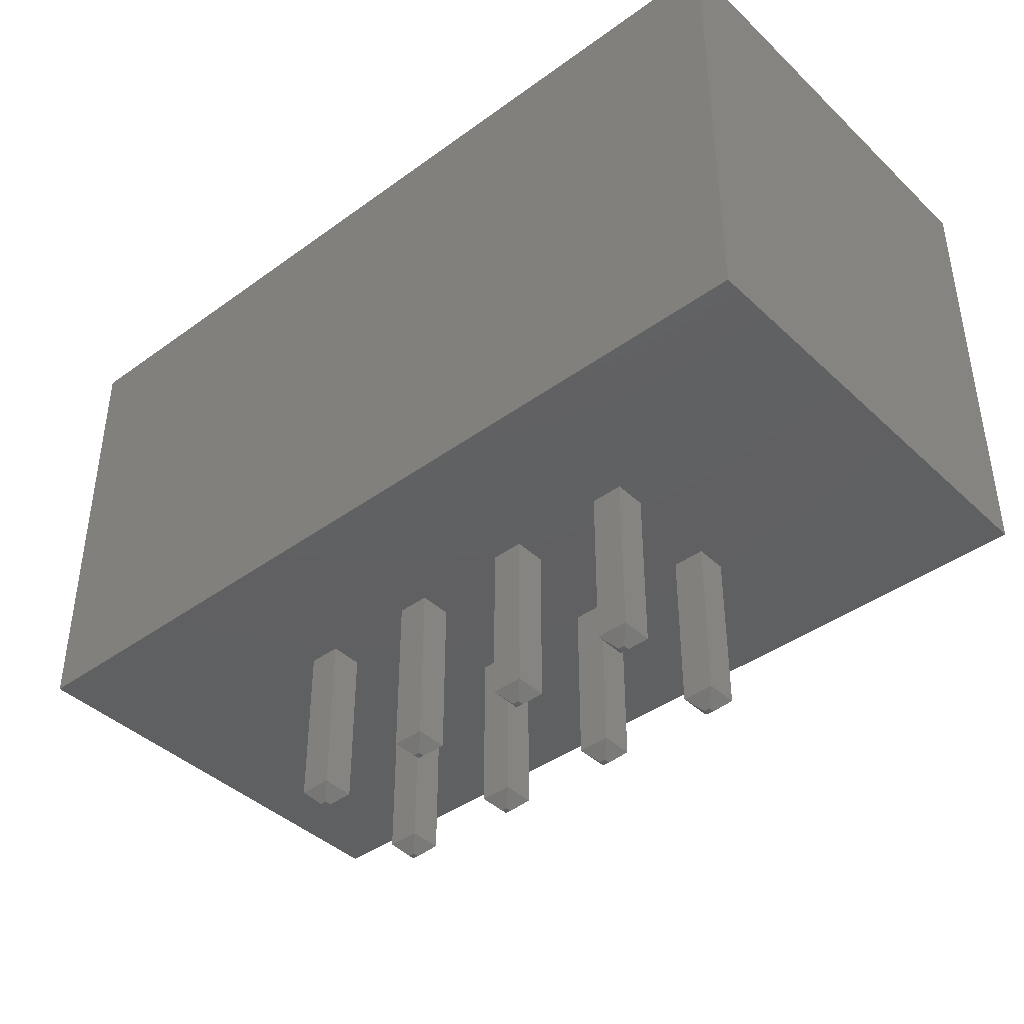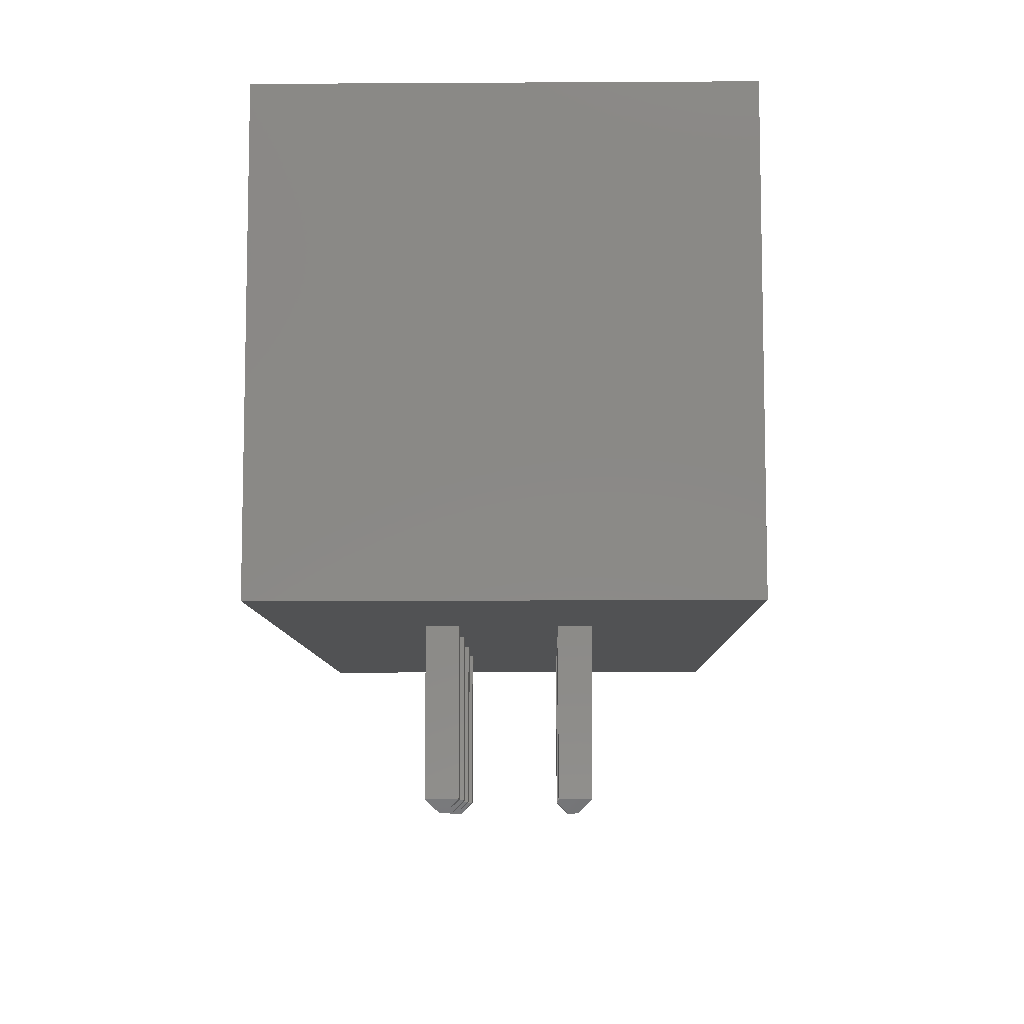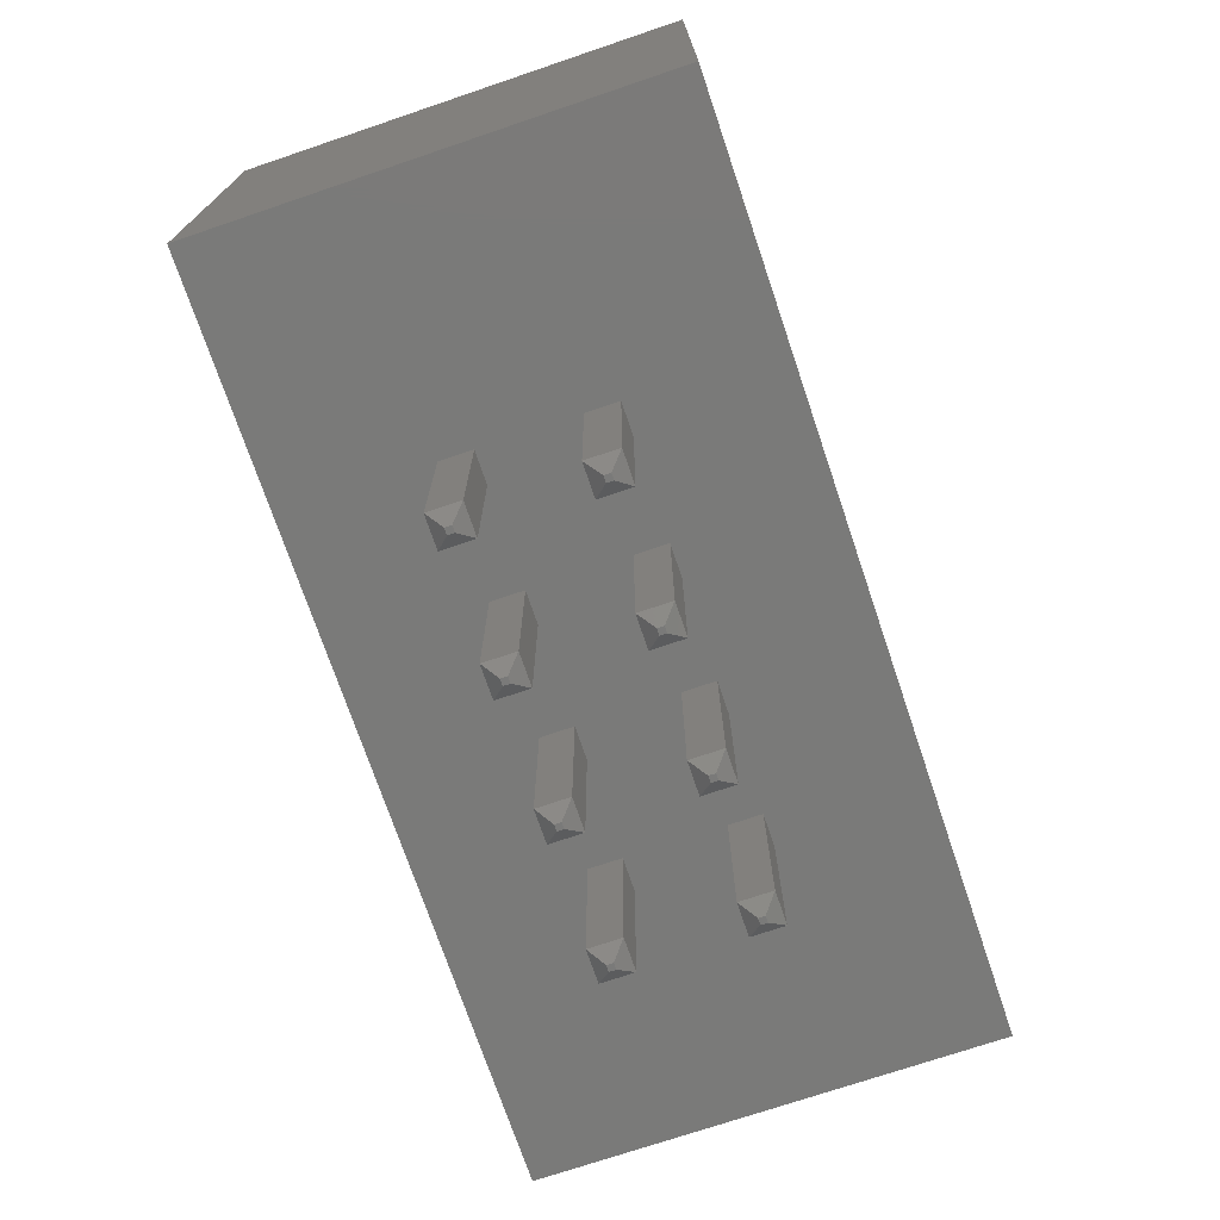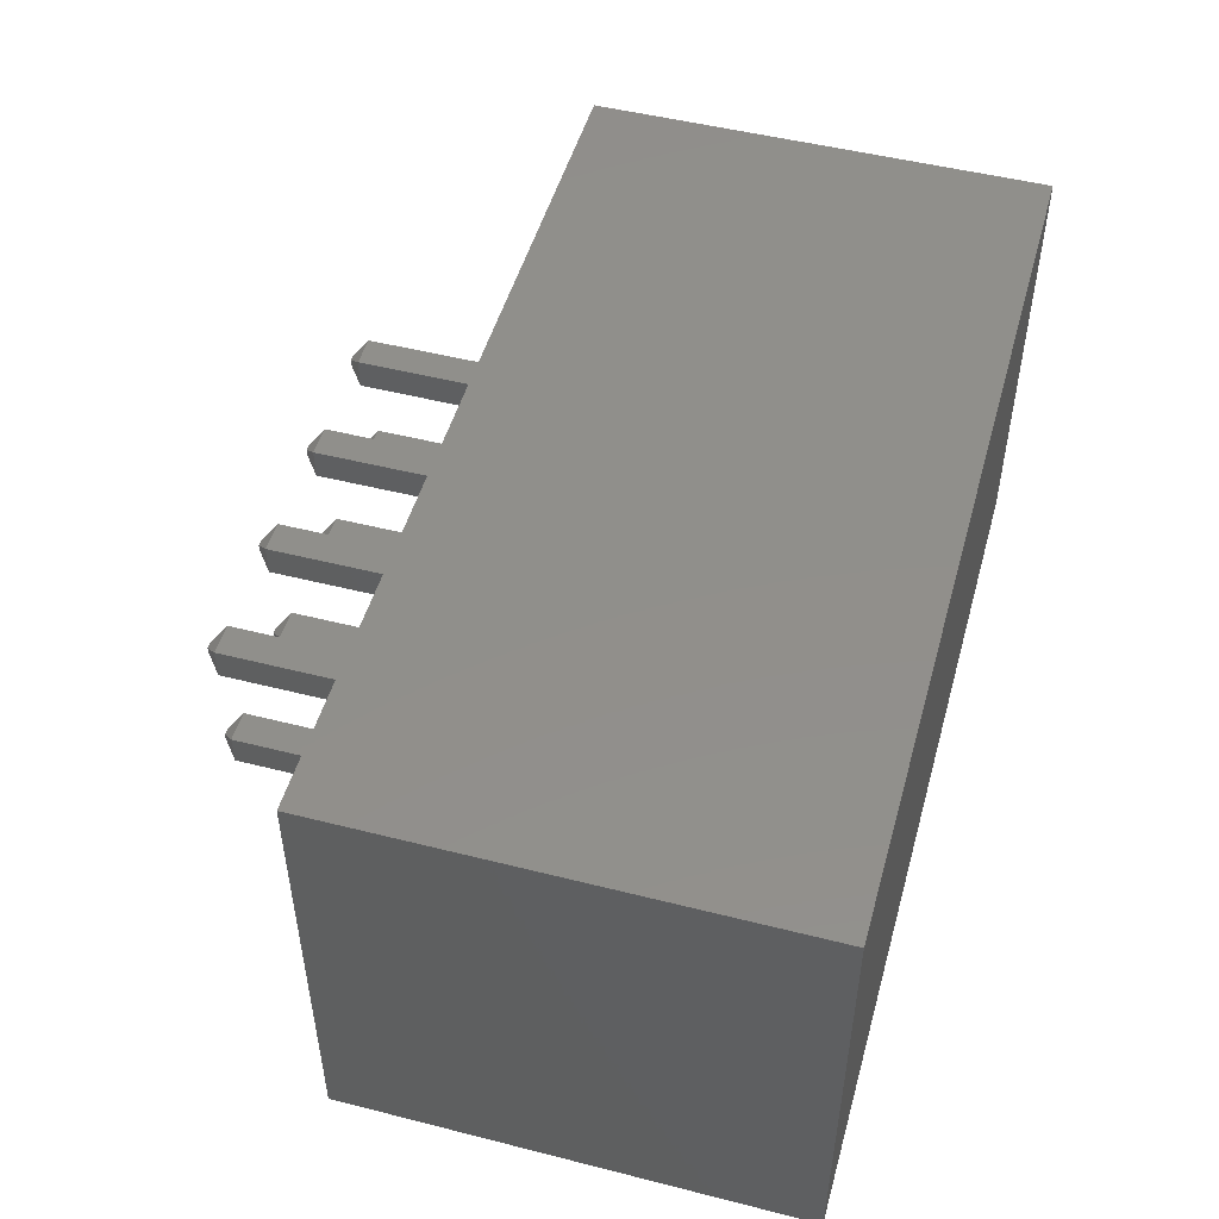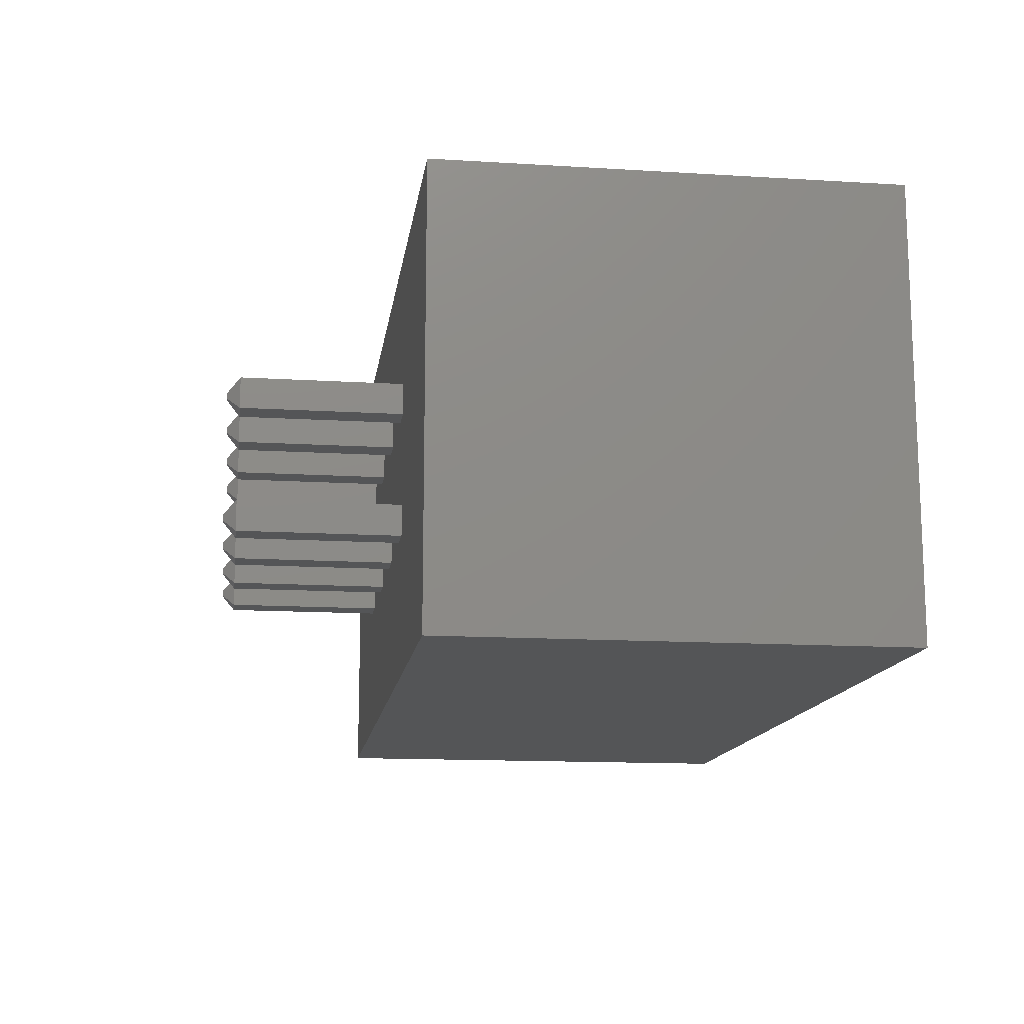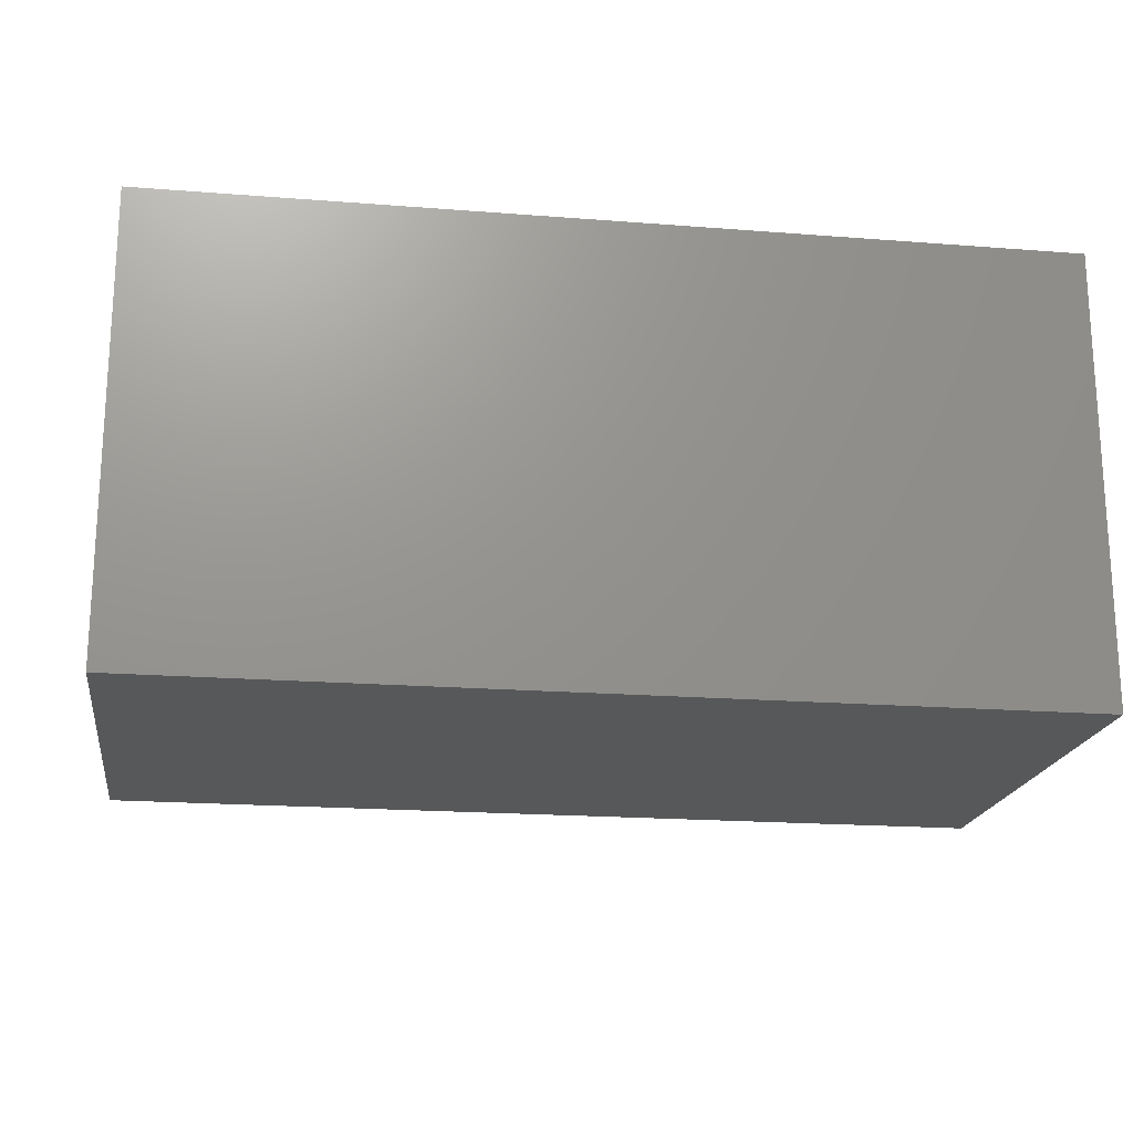
<metadata>
{"format":"stl","ext":"stl","renderer":"f3d","projection":"perspective","resolution":1024,"background":"white","views":[{"elev":-41.3,"azim":-138.6,"up":"+Z"},{"elev":-8.2,"azim":90.9,"up":"+Z"},{"elev":-73.0,"azim":108.7,"up":"+Z"},{"elev":49.8,"azim":-74.4,"up":"+Y"},{"elev":-13.8,"azim":-97.8,"up":"+Y"},{"elev":-19.2,"azim":-8.4,"up":"+Y"}]}
</metadata>
<code>
# stl→obj: 136 verts, 236 faces
v -5.08 5.745 9.15
v -5.08 5.745 0
v -5.08 -3.205 9.15
v -5.08 -3.205 0
v 12.7 -3.205 9.15
v 12.7 5.745 0
v 12.7 5.745 9.15
v 12.7 -3.205 0
v -0.32 0.32 -3.294
v -0.32 -0.32 -3.294
v -0.32 -0.32 8.894
v -0.32 0.32 8.894
v 0.32 -0.32 -3.294
v 0.32 -0.32 8.894
v -0.064 0.064 -3.55
v -0.064 -0.064 -3.55
v -0.064 -0.064 9.15
v -0.064 0.064 9.15
v 0.32 0.32 8.894
v 0.32 0.32 -3.294
v 0.064 -0.064 -3.55
v 0.064 -0.064 9.15
v 0.064 0.064 -3.55
v 0.064 0.064 9.15
v -0.32 2.86 -3.294
v -0.32 2.22 -3.294
v -0.32 2.22 8.894
v -0.32 2.86 8.894
v 0.32 2.22 -3.294
v 0.32 2.22 8.894
v -0.064 2.604 -3.55
v -0.064 2.476 -3.55
v -0.064 2.476 9.15
v -0.064 2.604 9.15
v 0.32 2.86 8.894
v 0.32 2.86 -3.294
v 0.064 2.476 -3.55
v 0.064 2.476 9.15
v 0.064 2.604 -3.55
v 0.064 2.604 9.15
v 2.22 0.32 -3.294
v 2.22 -0.32 -3.294
v 2.22 -0.32 8.894
v 2.22 0.32 8.894
v 2.86 -0.32 -3.294
v 2.86 -0.32 8.894
v 2.476 0.064 -3.55
v 2.476 -0.064 -3.55
v 2.476 -0.064 9.15
v 2.476 0.064 9.15
v 2.86 0.32 8.894
v 2.86 0.32 -3.294
v 2.604 -0.064 -3.55
v 2.604 -0.064 9.15
v 2.604 0.064 -3.55
v 2.604 0.064 9.15
v 2.22 2.86 -3.294
v 2.22 2.22 -3.294
v 2.22 2.22 8.894
v 2.22 2.86 8.894
v 2.86 2.22 -3.294
v 2.86 2.22 8.894
v 2.476 2.604 -3.55
v 2.476 2.476 -3.55
v 2.476 2.476 9.15
v 2.476 2.604 9.15
v 2.86 2.86 8.894
v 2.86 2.86 -3.294
v 2.604 2.476 -3.55
v 2.604 2.476 9.15
v 2.604 2.604 -3.55
v 2.604 2.604 9.15
v 4.76 0.32 -3.294
v 4.76 -0.32 -3.294
v 4.76 -0.32 8.894
v 4.76 0.32 8.894
v 5.4 -0.32 -3.294
v 5.4 -0.32 8.894
v 5.016 0.064 -3.55
v 5.016 -0.064 -3.55
v 5.016 -0.064 9.15
v 5.016 0.064 9.15
v 5.4 0.32 8.894
v 5.4 0.32 -3.294
v 5.144 -0.064 -3.55
v 5.144 -0.064 9.15
v 5.144 0.064 -3.55
v 5.144 0.064 9.15
v 4.76 2.86 -3.294
v 4.76 2.22 -3.294
v 4.76 2.22 8.894
v 4.76 2.86 8.894
v 5.4 2.22 -3.294
v 5.4 2.22 8.894
v 5.016 2.604 -3.55
v 5.016 2.476 -3.55
v 5.016 2.476 9.15
v 5.016 2.604 9.15
v 5.4 2.86 8.894
v 5.4 2.86 -3.294
v 5.144 2.476 -3.55
v 5.144 2.476 9.15
v 5.144 2.604 -3.55
v 5.144 2.604 9.15
v 7.3 0.32 -3.294
v 7.3 -0.32 -3.294
v 7.3 -0.32 8.894
v 7.3 0.32 8.894
v 7.94 -0.32 -3.294
v 7.94 -0.32 8.894
v 7.556 0.064 -3.55
v 7.556 -0.064 -3.55
v 7.556 -0.064 9.15
v 7.556 0.064 9.15
v 7.94 0.32 8.894
v 7.94 0.32 -3.294
v 7.684 -0.064 -3.55
v 7.684 -0.064 9.15
v 7.684 0.064 -3.55
v 7.684 0.064 9.15
v 7.3 2.86 -3.294
v 7.3 2.22 -3.294
v 7.3 2.22 8.894
v 7.3 2.86 8.894
v 7.94 2.22 -3.294
v 7.94 2.22 8.894
v 7.556 2.604 -3.55
v 7.556 2.476 -3.55
v 7.556 2.476 9.15
v 7.556 2.604 9.15
v 7.94 2.86 8.894
v 7.94 2.86 -3.294
v 7.684 2.476 -3.55
v 7.684 2.476 9.15
v 7.684 2.604 -3.55
v 7.684 2.604 9.15
f 1 2 3
f 2 4 3
f 5 6 7
f 5 8 6
f 4 8 5
f 3 4 5
f 7 6 2
f 7 2 1
f 4 2 6
f 8 4 6
f 7 1 3
f 7 3 5
f 9 10 11
f 12 9 11
f 10 13 14
f 11 10 14
f 15 16 10
f 15 10 9
f 11 17 12
f 12 17 18
f 19 20 9
f 19 9 12
f 14 13 20
f 14 20 19
f 10 16 21
f 13 10 21
f 14 17 11
f 22 17 14
f 21 16 23
f 16 15 23
f 23 15 9
f 23 9 20
f 22 18 17
f 24 18 22
f 12 18 19
f 19 18 24
f 13 21 23
f 20 13 23
f 19 22 14
f 24 22 19
f 25 26 27
f 28 25 27
f 26 29 30
f 27 26 30
f 31 32 26
f 31 26 25
f 27 33 28
f 28 33 34
f 35 36 25
f 35 25 28
f 30 29 36
f 30 36 35
f 26 32 37
f 29 26 37
f 30 33 27
f 38 33 30
f 37 32 39
f 32 31 39
f 39 31 25
f 39 25 36
f 34 33 38
f 40 34 38
f 28 34 35
f 35 34 40
f 29 37 39
f 36 29 39
f 35 38 30
f 40 38 35
f 41 42 43
f 44 41 43
f 42 45 46
f 43 42 46
f 47 48 42
f 47 42 41
f 43 49 44
f 44 49 50
f 51 52 41
f 51 41 44
f 46 45 52
f 46 52 51
f 42 48 53
f 45 42 53
f 46 49 43
f 54 49 46
f 53 48 55
f 48 47 55
f 55 47 41
f 55 41 52
f 54 50 49
f 56 50 54
f 44 50 51
f 51 50 56
f 45 53 55
f 52 45 55
f 51 54 46
f 56 54 51
f 57 58 59
f 60 57 59
f 58 61 62
f 59 58 62
f 63 64 58
f 63 58 57
f 59 65 60
f 60 65 66
f 67 68 57
f 67 57 60
f 62 61 68
f 62 68 67
f 58 64 69
f 61 58 69
f 62 65 59
f 70 65 62
f 69 64 71
f 64 63 71
f 71 63 57
f 71 57 68
f 70 66 65
f 72 66 70
f 60 66 67
f 67 66 72
f 61 69 71
f 68 61 71
f 67 70 62
f 72 70 67
f 73 74 75
f 76 73 75
f 74 77 78
f 75 74 78
f 79 80 74
f 79 74 73
f 75 81 76
f 76 81 82
f 83 84 73
f 83 73 76
f 78 77 84
f 78 84 83
f 74 80 85
f 77 74 85
f 78 81 75
f 86 81 78
f 85 80 87
f 80 79 87
f 87 79 73
f 87 73 84
f 82 81 86
f 88 82 86
f 76 82 83
f 83 82 88
f 77 85 84
f 84 85 87
f 83 86 78
f 88 86 83
f 89 90 91
f 92 89 91
f 90 93 94
f 91 90 94
f 95 96 90
f 95 90 89
f 91 97 92
f 92 97 98
f 99 100 89
f 99 89 92
f 94 93 100
f 94 100 99
f 90 96 101
f 93 90 101
f 94 97 91
f 102 97 94
f 101 96 103
f 96 95 103
f 103 95 89
f 103 89 100
f 98 97 102
f 104 98 102
f 92 98 99
f 99 98 104
f 93 101 103
f 100 93 103
f 99 102 94
f 104 102 99
f 105 106 107
f 108 105 107
f 106 109 110
f 107 106 110
f 111 112 106
f 111 106 105
f 107 113 108
f 108 113 114
f 115 116 105
f 115 105 108
f 110 109 116
f 110 116 115
f 106 112 117
f 109 106 117
f 110 113 107
f 118 113 110
f 117 112 119
f 112 111 119
f 119 111 105
f 119 105 116
f 114 113 118
f 120 114 118
f 108 114 115
f 115 114 120
f 109 117 116
f 116 117 119
f 115 118 110
f 120 118 115
f 121 122 123
f 124 121 123
f 122 125 126
f 123 122 126
f 127 128 122
f 127 122 121
f 123 129 124
f 124 129 130
f 131 132 121
f 131 121 124
f 126 125 132
f 126 132 131
f 122 128 133
f 125 122 133
f 126 129 123
f 134 129 126
f 133 128 135
f 128 127 135
f 135 127 121
f 135 121 132
f 130 129 134
f 136 130 134
f 124 130 131
f 131 130 136
f 125 133 135
f 132 125 135
f 131 134 126
f 136 134 131

</code>
